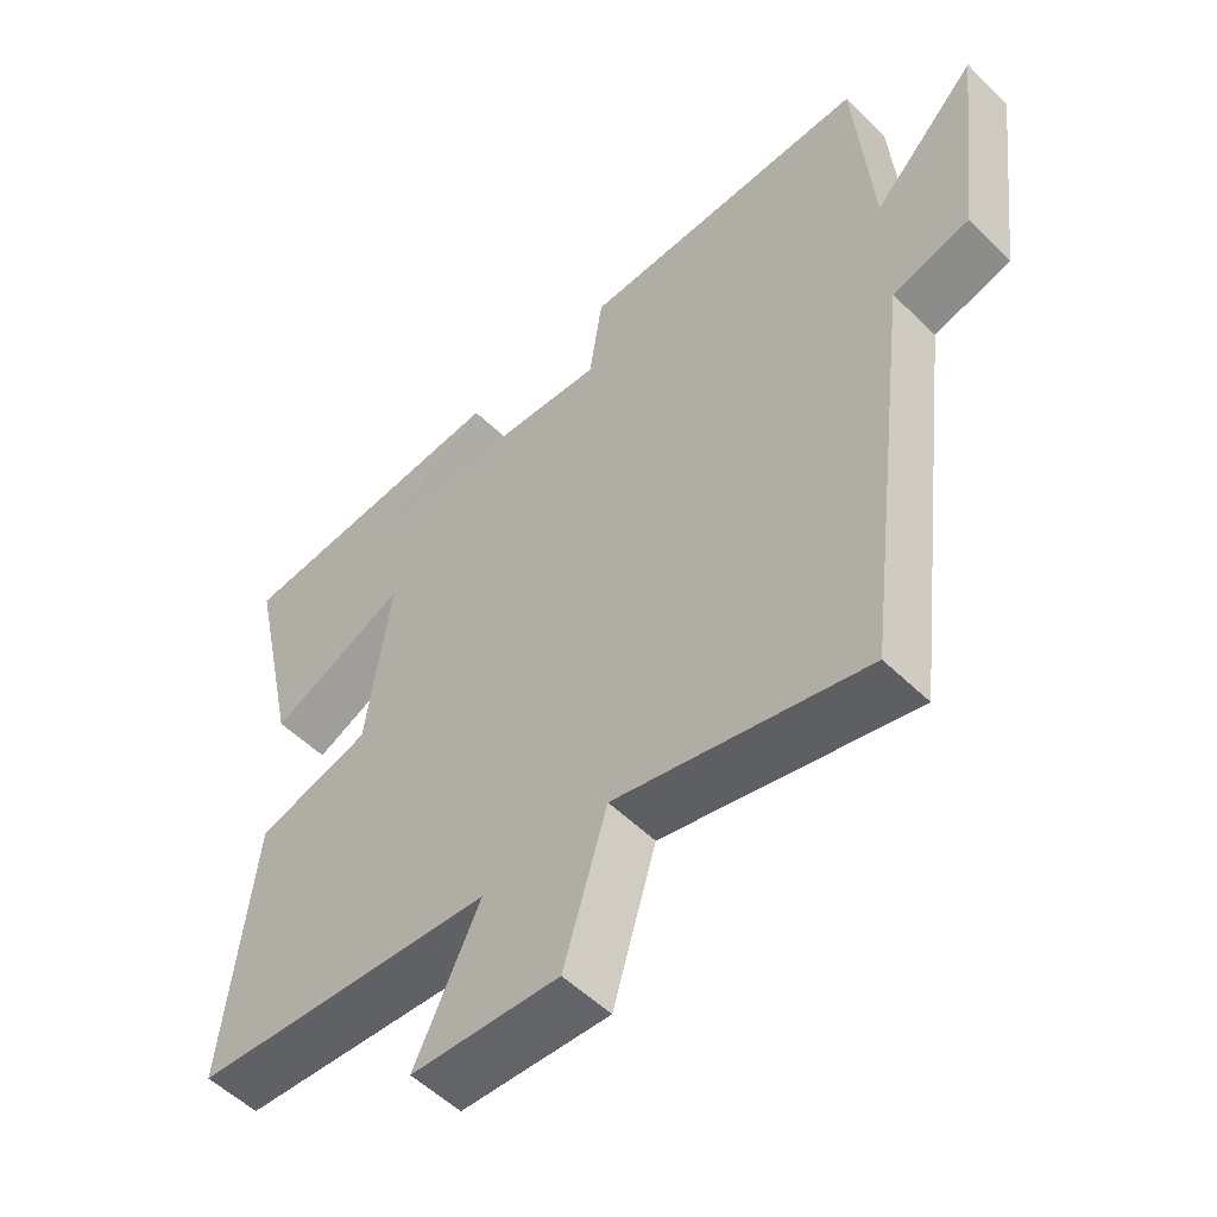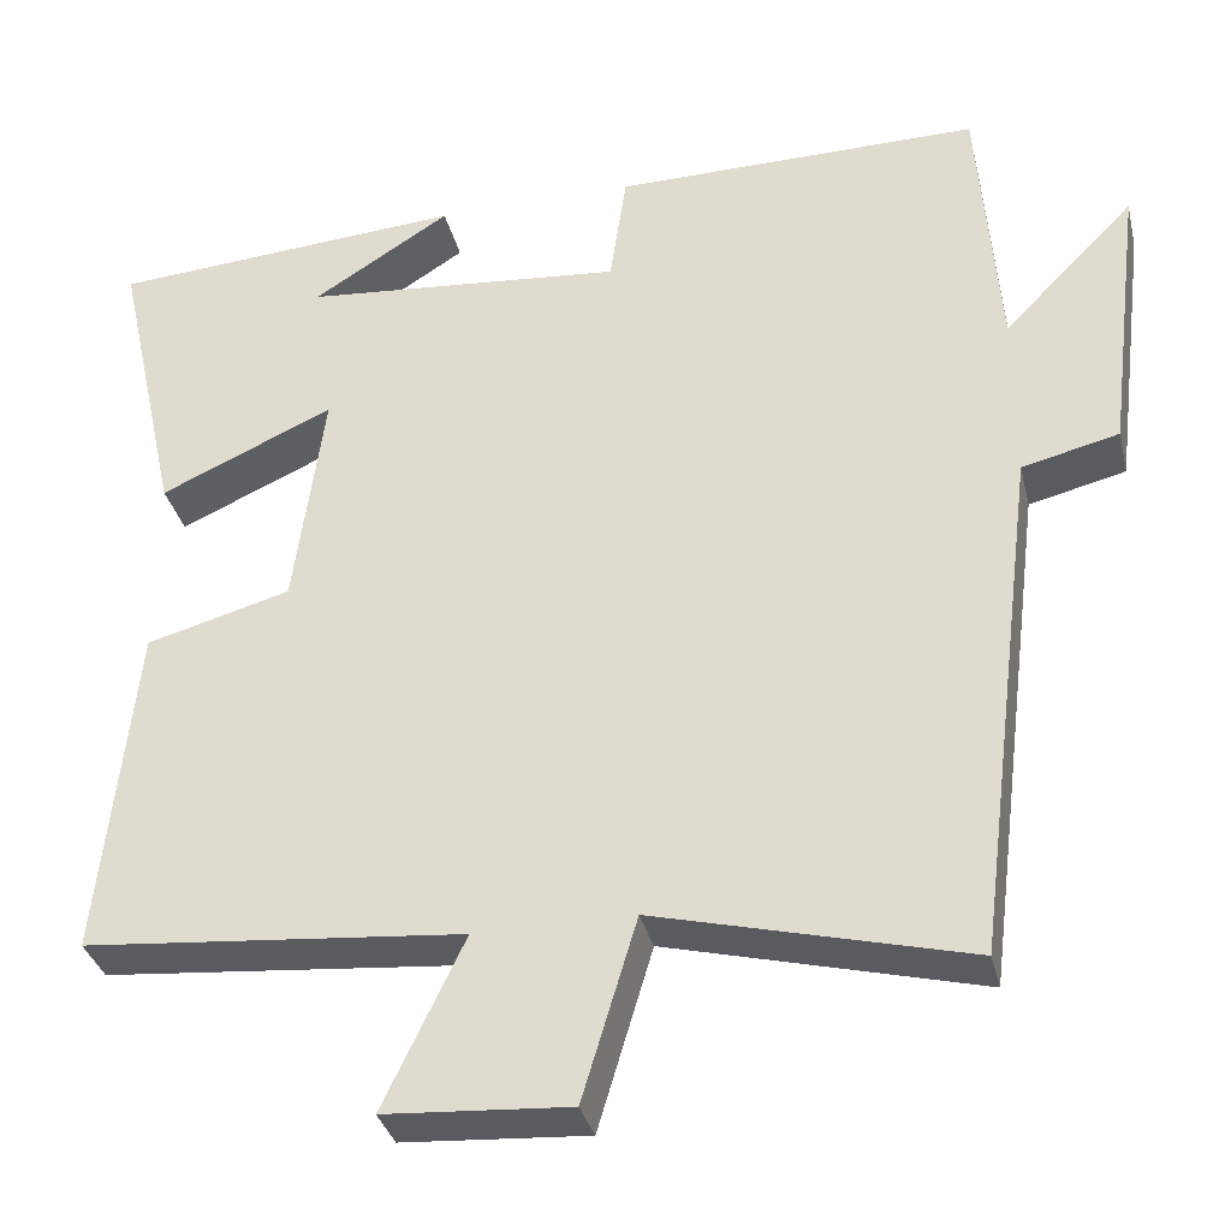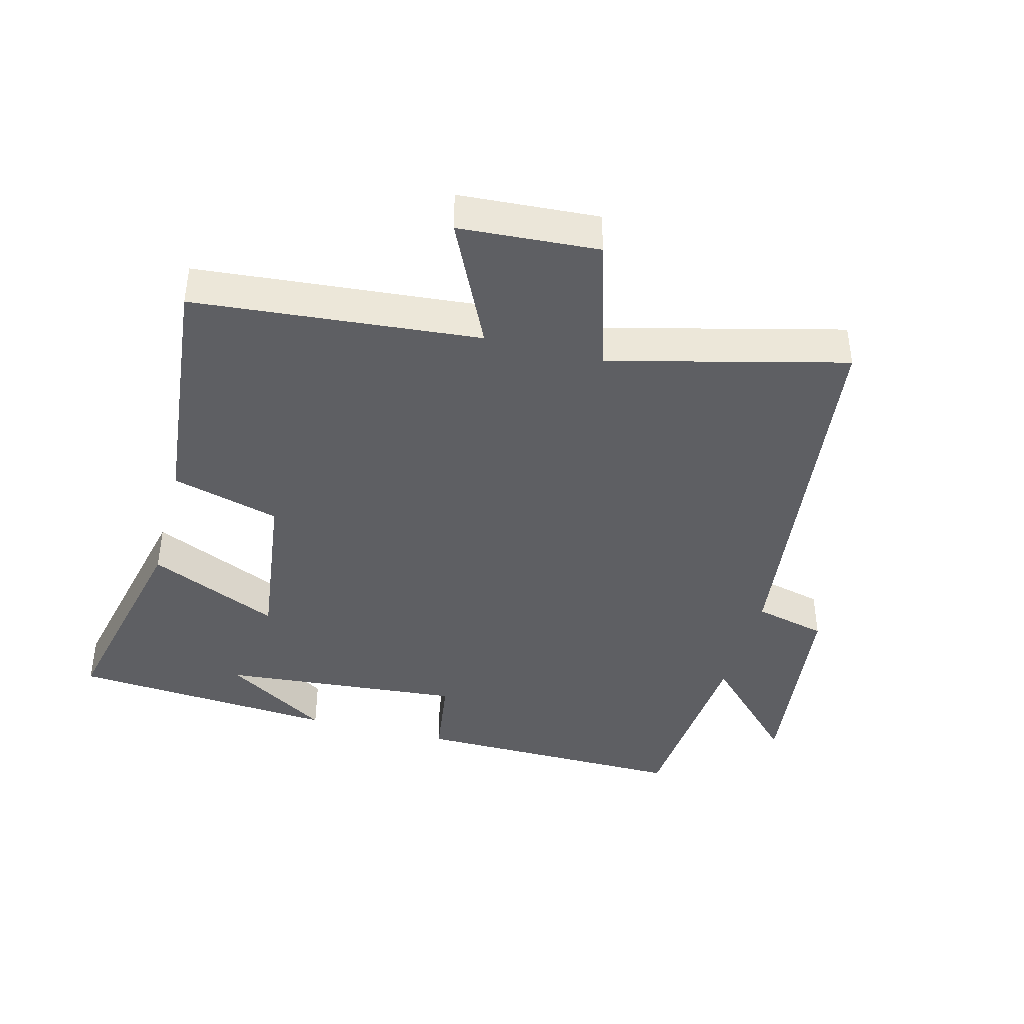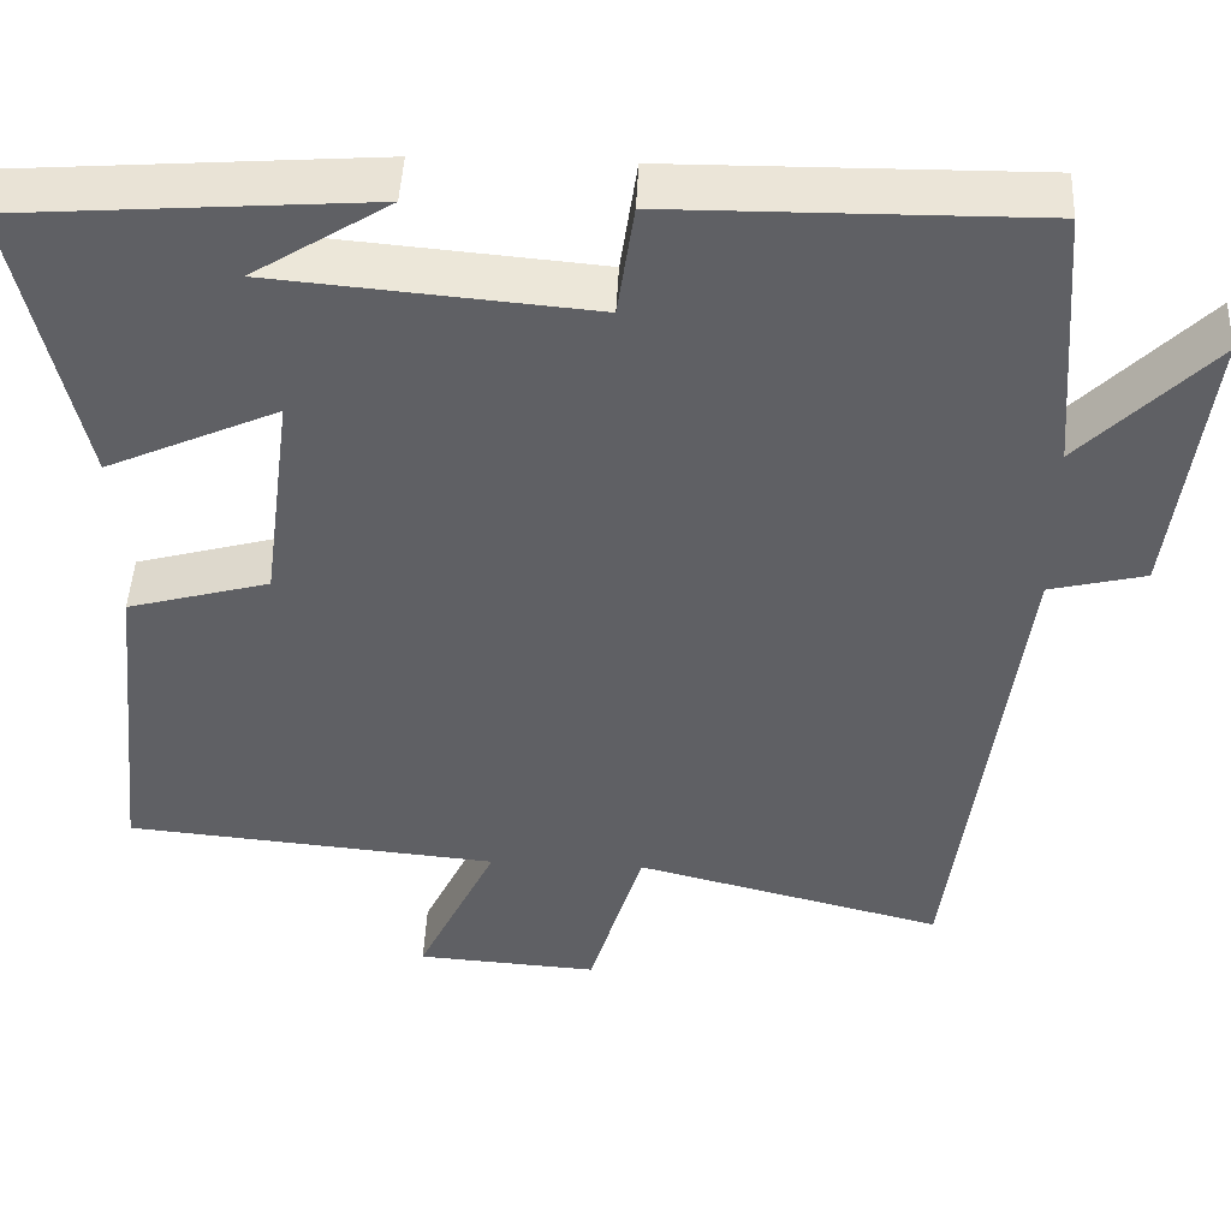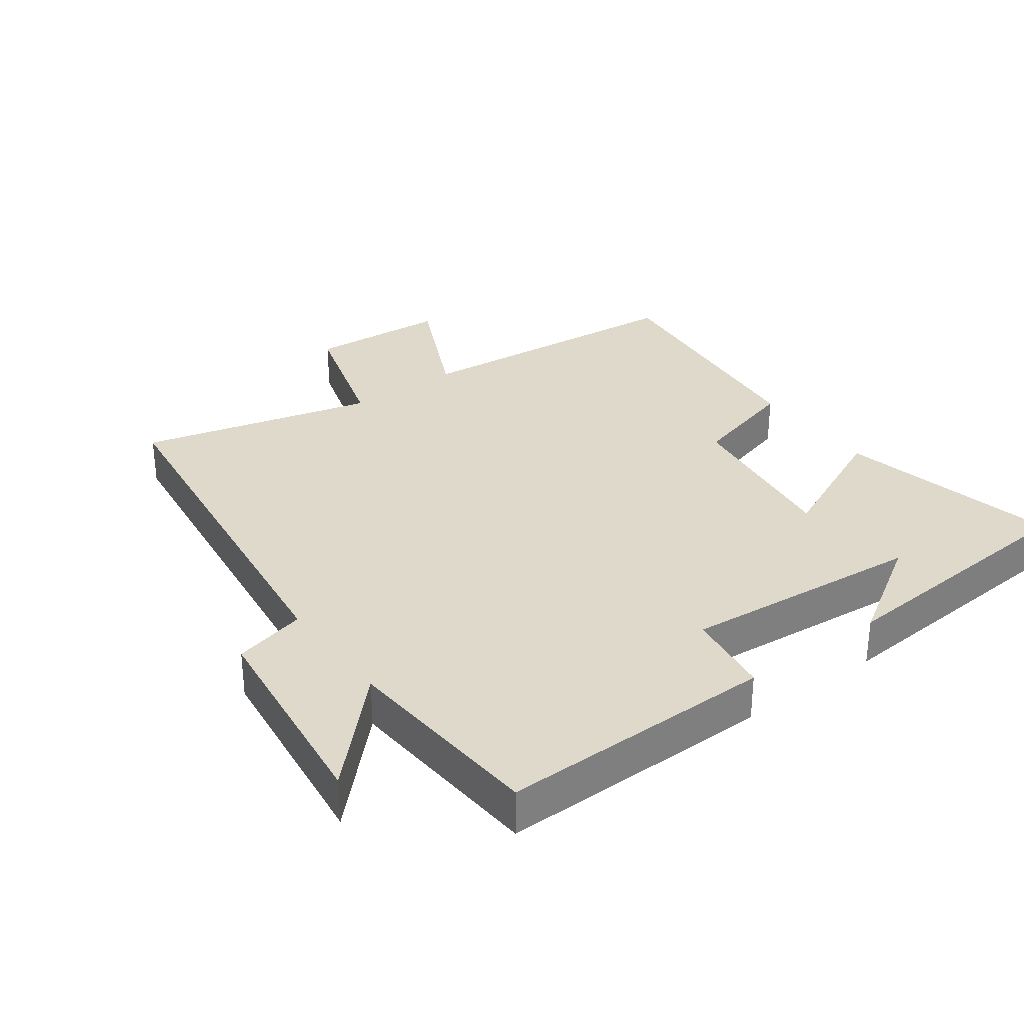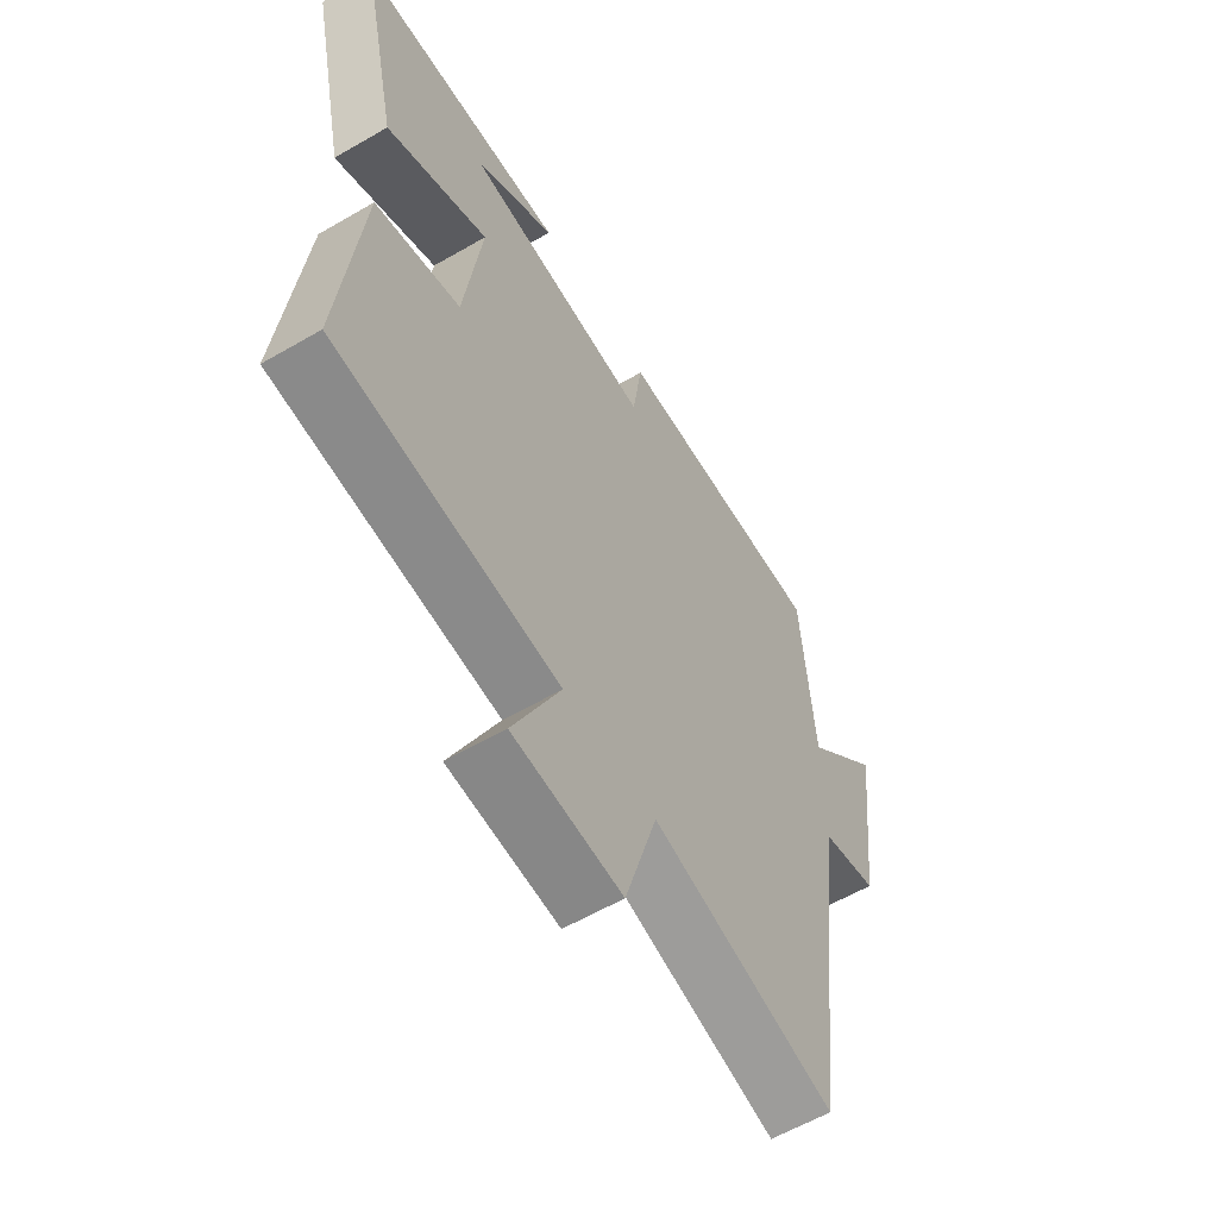
<metadata>
{"format":"obj","ext":"obj","renderer":"f3d","projection":"perspective","resolution":1024,"background":"white","views":[{"elev":-54.1,"azim":-135.9,"up":"+Z"},{"elev":-34.2,"azim":-166.7,"up":"+Z"},{"elev":-41.2,"azim":165.2,"up":"+Y"},{"elev":46.4,"azim":-177.3,"up":"+Z"},{"elev":31.8,"azim":-36.3,"up":"+Y"},{"elev":-59.4,"azim":120.8,"up":"+Z"}]}
</metadata>
<code>
v 0.574 0.07 0.47
v 0.5 0.07 0.134
v 0.302 0.07 0.223
v 0.336 0.07 -0.033
v 0.5 0.07 -0.078
v 0.54 0.07 -0.461
v 0.109 0.07 -0.5
v 0.201 0.07 -0.693
v -0.009 0.07 -0.707
v -0.071 0.07 -0.5
v -0.426 0.07 -0.59
v -0.5 0.07 -0.002
v -0.61 0.07 0.025
v -0.65 0.07 0.347
v -0.5 0.07 0.194
v -0.477 0.07 0.504
v -0.059 0.07 0.5
v -0.04 0.07 0.369
v 0.326 0.07 0.401
v 0.169 0.07 0.5
v 0.574 0 0.47
v 0.5 0 0.134
v 0.302 0 0.223
v 0.336 0 -0.033
v 0.5 0 -0.078
v 0.54 0 -0.461
v 0.109 0 -0.5
v 0.201 0 -0.693
v -0.009 0 -0.707
v -0.071 0 -0.5
v -0.426 0 -0.59
v -0.5 0 -0.002
v -0.61 0 0.025
v -0.65 0 0.347
v -0.5 0 0.194
v -0.477 0 0.504
v -0.059 0 0.5
v -0.04 0 0.369
v 0.326 0 0.401
v 0.169 0 0.5
f 19 20 1
f 15 16 17 18
f 15 18 19
f 12 13 14 15
f 12 15 19
f 11 12 19
f 10 11 19
f 7 8 9 10
f 6 7 10
f 5 6 10
f 4 5 10
f 3 4 10
f 3 10 19
f 1 2 3 19
f 21 40 39
f 38 37 36 35
f 39 38 35
f 35 34 33 32
f 39 35 32
f 39 32 31
f 39 31 30
f 30 29 28 27
f 30 27 26
f 30 26 25
f 30 25 24
f 30 24 23
f 39 30 23
f 39 23 22 21
f 1 21 22 2
f 2 22 23 3
f 3 23 24 4
f 4 24 25 5
f 5 25 26 6
f 6 26 27 7
f 7 27 28 8
f 8 28 29 9
f 9 29 30 10
f 10 30 31 11
f 11 31 32 12
f 12 32 33 13
f 13 33 34 14
f 14 34 35 15
f 15 35 36 16
f 16 36 37 17
f 17 37 38 18
f 18 38 39 19
f 19 39 40 20
f 20 40 21 1

</code>
